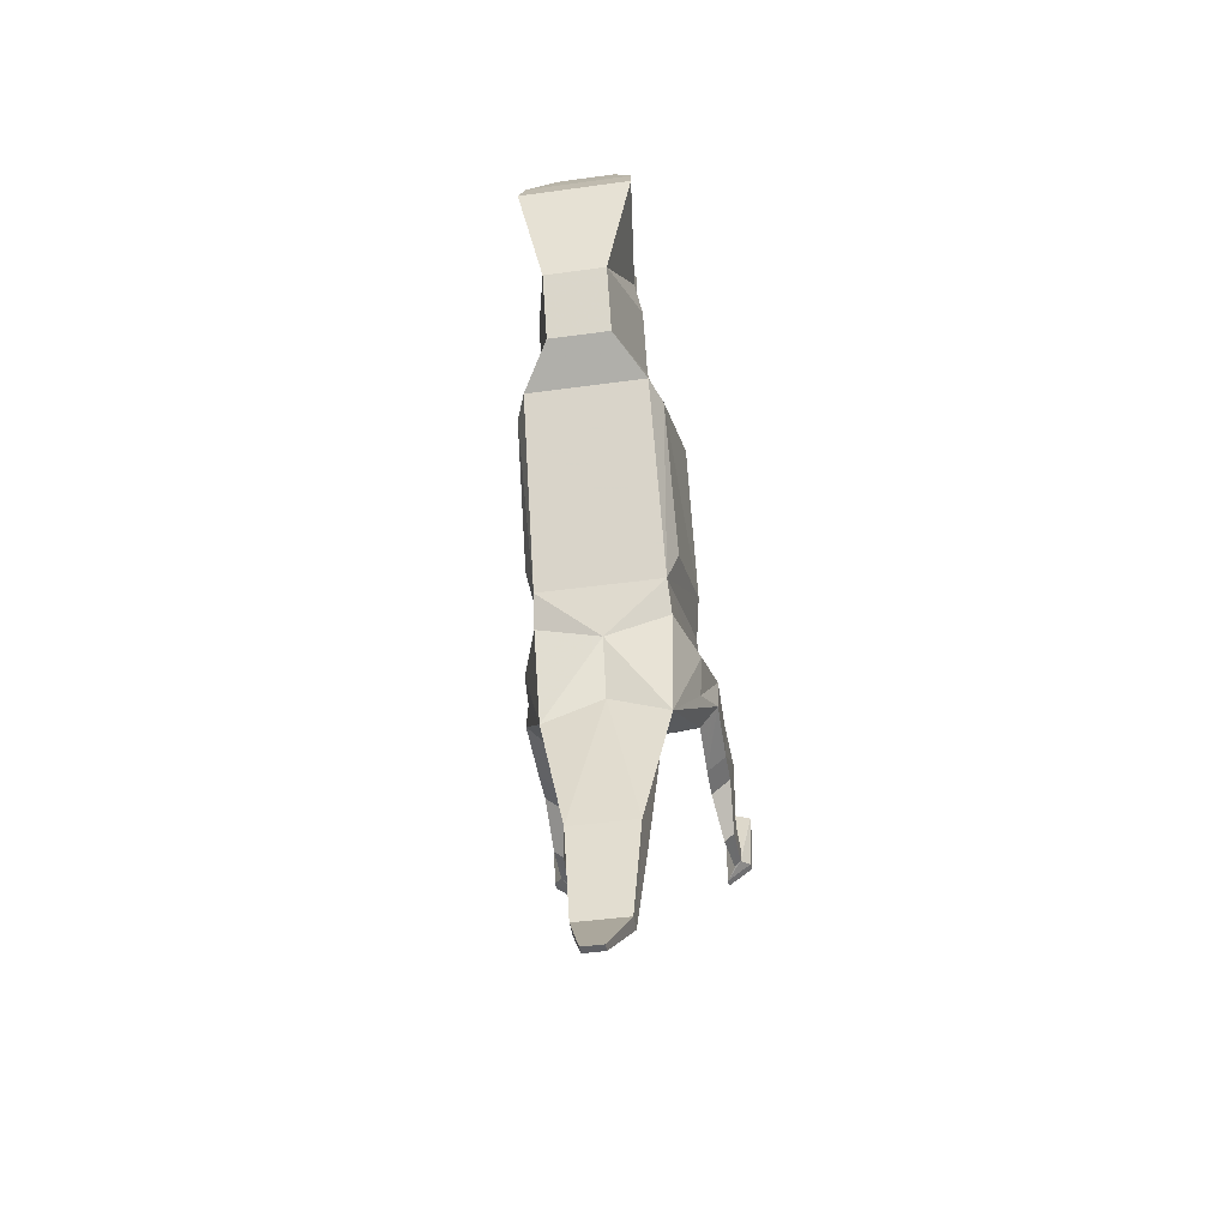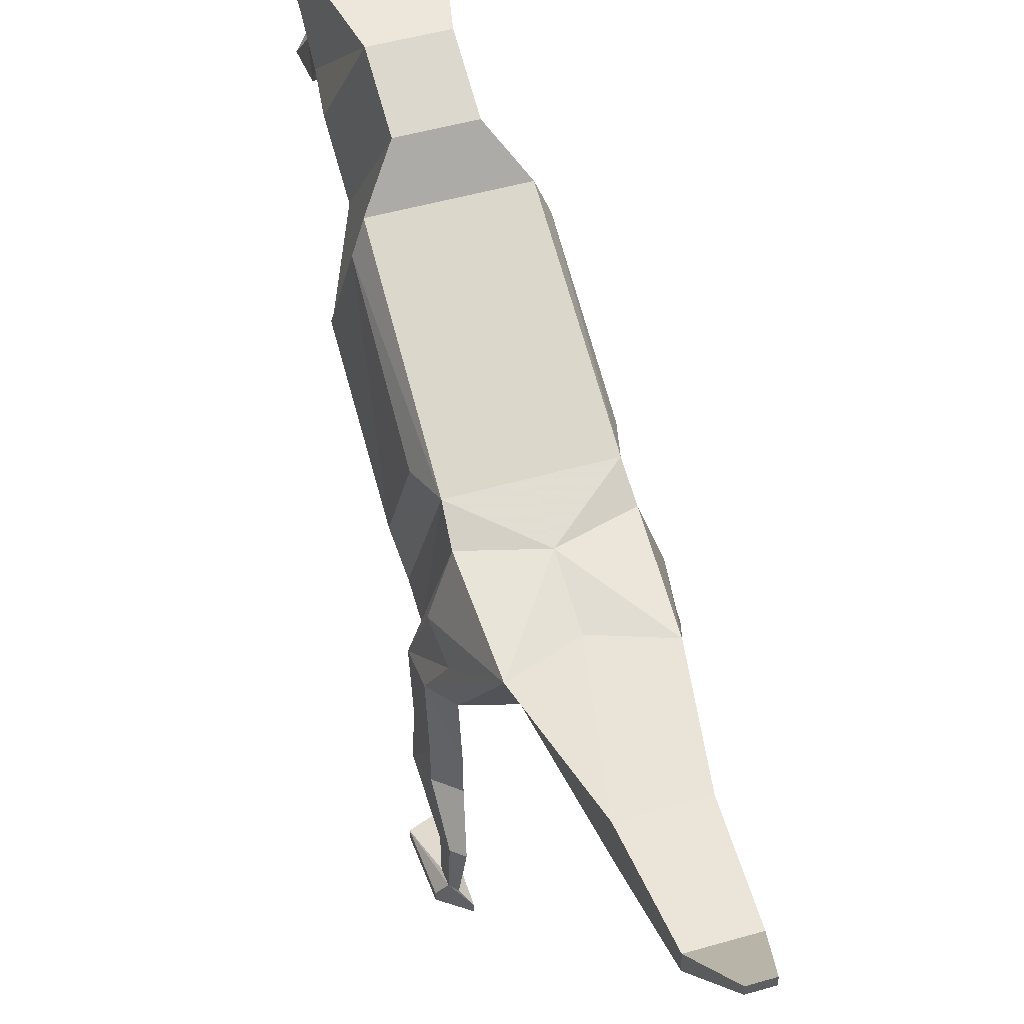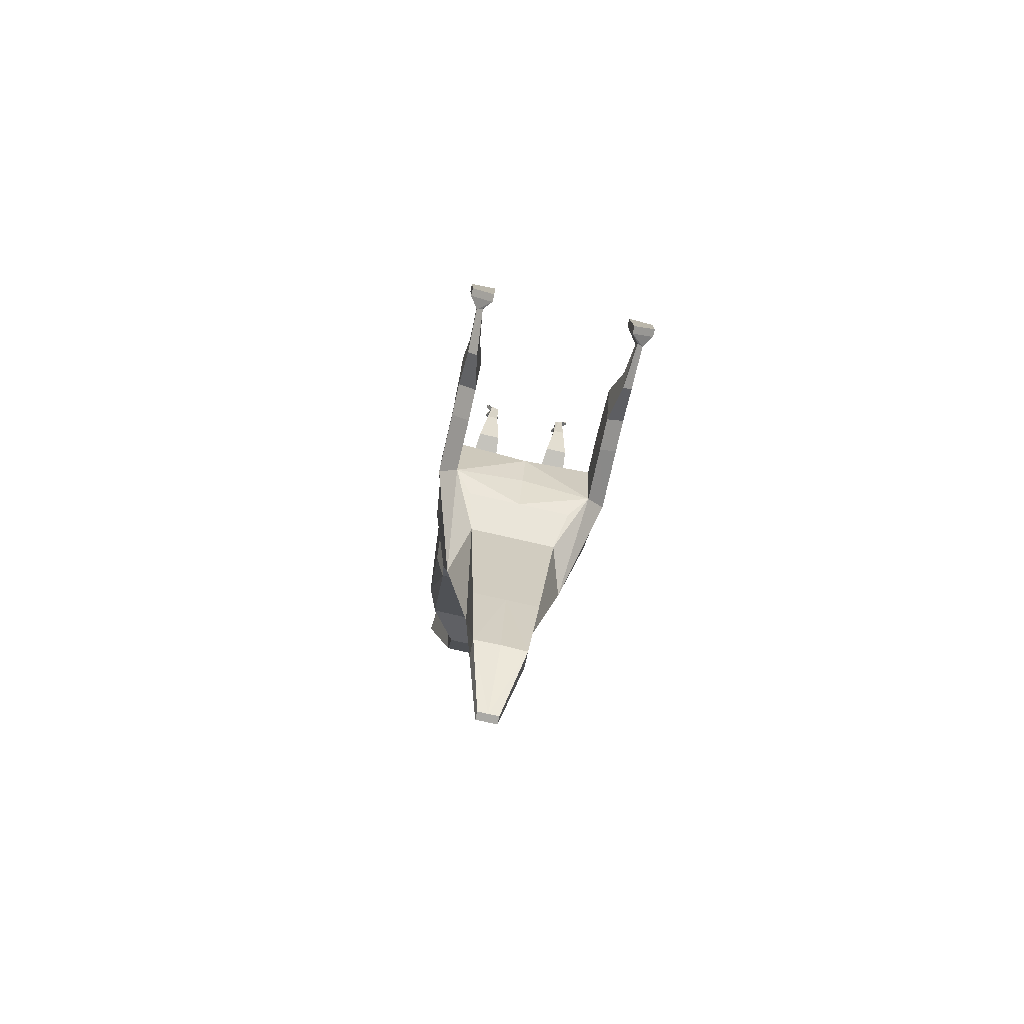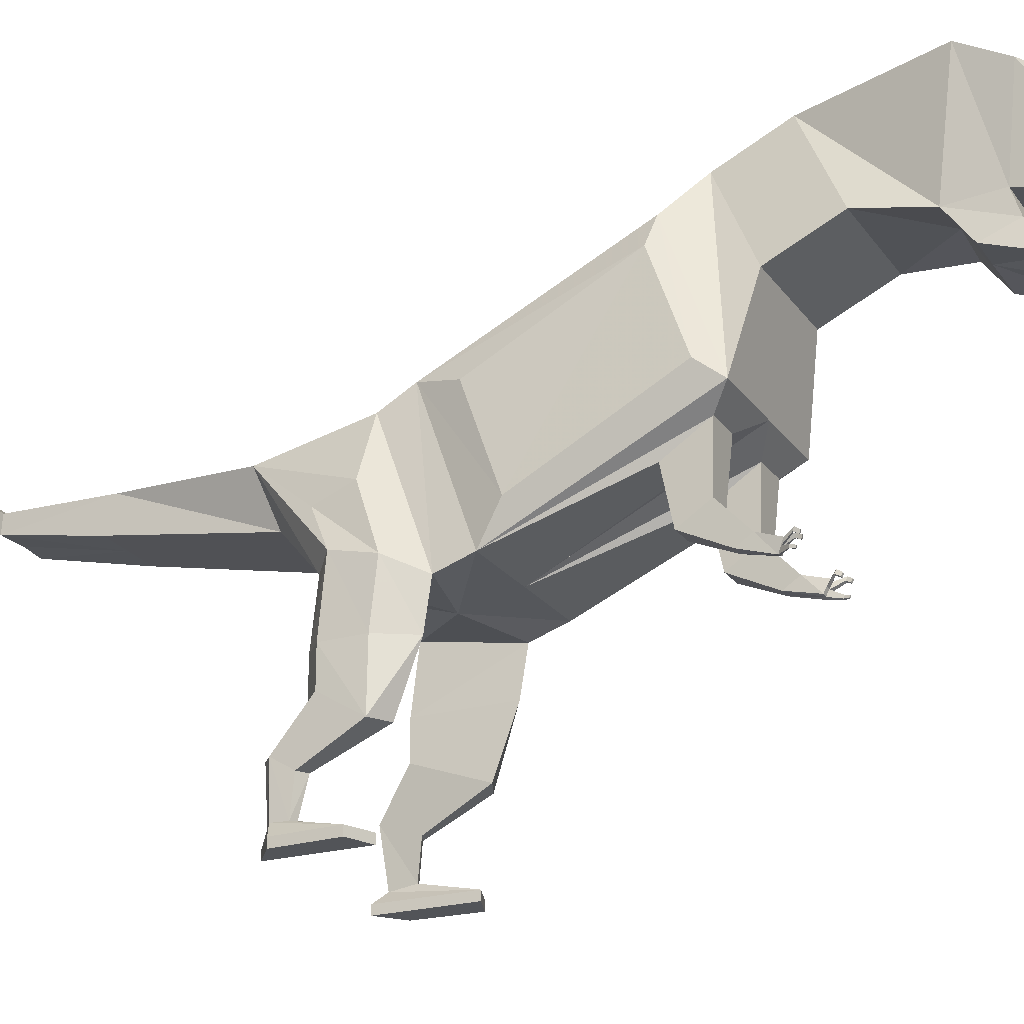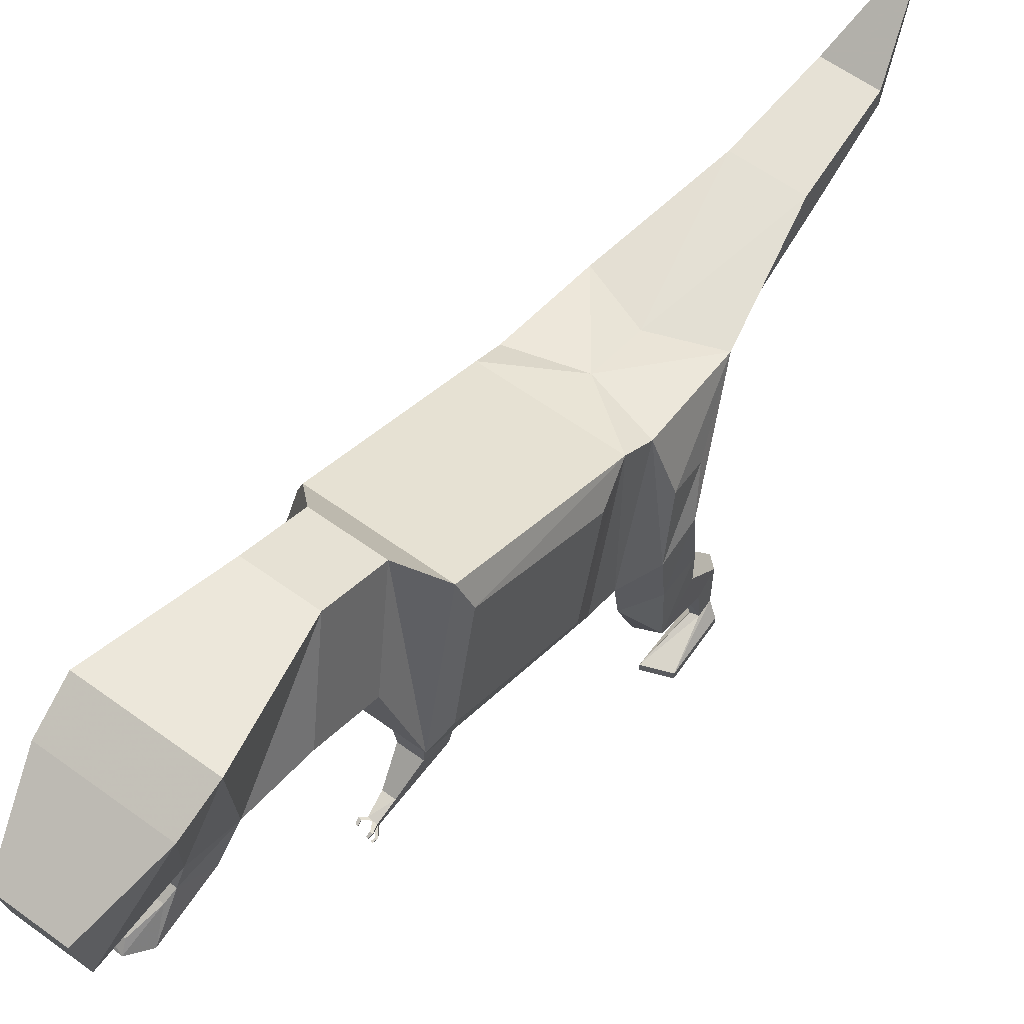
<metadata>
{"format":"obj","ext":"obj","renderer":"f3d","projection":"perspective","resolution":1024,"background":"white","views":[{"elev":-44.7,"azim":-170.9,"up":"+Z"},{"elev":49.2,"azim":162.3,"up":"+Y"},{"elev":-78.9,"azim":-12.7,"up":"+Z"},{"elev":-22.8,"azim":-63.8,"up":"+Y"},{"elev":60.4,"azim":36.7,"up":"+Y"}]}
</metadata>
<code>
o graou
v 0 5.245 1.8
v 0.8118 5.245 1.8
v 0.8408 4.054 -0.6553
v 0.9583 4.878 1.726
v 1.083 3.6 2.207
v 1.078 2.633 0.3506
v 0.7863 2.798 1.75
v 0.7188 2.158 1.86
v 0.4135 2.158 1.86
v 0.9871 2.182 0.04892
v 0 2.182 0.04892
v 0 2.037 -0.6374
v 0.9871 3.373 2.504
v 0.7103 4.544 2.746
v 0 4.544 2.746
v 0 2.234 -1.253
v 0.9871 2.234 -1.559
v 0.9871 2.037 -0.391
v 0.8669 3.81 -1.058
v 0 3.81 -1.304
v 0 2.486 -1.818
v 1.243 2.223 -0.8047
v 1.24 2.351 -1.337
v 1.083 2.886 -1.609
v 0.8148 3.554 -2.415
v 0 2.92 -2.212
v 0.6024 2.92 -2.212
v 0.7318 2.486 -1.818
v 0.4516 3.321 -4.328
v 0.4516 3.746 -4.194
v 0 3.321 -4.328
v 0 3.554 -2.108
v 0.3545 3.599 -5.63
v 0 3.599 -5.602
v 0.3545 3.829 -5.615
v 0 3.829 -5.615
v 0.9825 3.914 -0.1312
v 0.346 3.143 2.282
v 0 3.373 2.504
v 0.7863 3.143 2.282
v 0.346 2.798 1.75
v 1.129 3.048 -1.114
v 1.232 1.473 -1.426
v 0.9791 1.473 -1.649
v 1.232 1.013 -1.426
v 0.9791 1.013 -1.649
v 0.9791 1.473 -0.4807
v 1.235 1.473 -0.8945
v 1.201 0.4764 -1.901
v 1.069 0.4764 -2.018
v 0.9791 0.6944 -0.7682
v 1.256 0.6841 -0.8945
v 1.213 -0.1447 -1.872
v 1.129 -0.18 -1.937
v 1.069 0.3089 -1.556
v 1.214 0.3035 -1.622
v 1.332 -0.3103 -1.815
v 1.016 -0.3103 -2.06
v 1.129 -0.1339 -1.628
v 1.221 -0.1569 -1.664
v 1.332 -0.4209 -1.815
v 1.016 -0.3103 -0.9018
v 1.362 -0.3103 -1.035
v 1.362 -0.4209 -1.035
v 1.016 -0.4209 -0.9018
v 1.016 -0.4209 -2.06
v 0.7103 4.931 3.586
v 0 4.931 3.586
v 0.4215 5.786 2.175
v 0 5.786 2.175
v 0.5835 4.816 4.391
v 0 4.87 4.401
v 0.4215 6.173 3.015
v 0 6.173 3.015
v 0.5097 4.902 5.009
v 0.4746 4.6 5.103
v 0.7709 6.332 4.652
v 0 6.332 4.652
v 0.4253 4.667 6.077
v 0 4.667 6.077
v 0.7302 6.044 5.205
v 0 6.044 5.205
v 0.4418 4.491 5.246
v 0.5156 4.129 5.488
v 0 4.902 5.009
v 0 4.6 5.103
v 0.5484 4.403 4.698
v 0.3149 4.286 5.611
v 0.3472 4.152 5.717
v 0 4.491 5.246
v 0 4.45 4.669
v 0 4.286 5.611
v 0 4.15 5.693
v 0.4107 5.438 6.209
v 0 5.438 6.209
v 0.6436 1.915 2.381
v 0.4886 1.915 2.381
v 0.4135 2.397 2.229
v 0.7188 2.397 2.229
v 0.6066 1.8 2.774
v 0.5521 1.811 2.772
v 0.4886 2.037 2.568
v 0.6436 2.037 2.568
v 0.5661 1.884 2.803
v 0.5117 1.895 2.801
v 0.4976 1.823 2.769
v 0.5257 1.968 2.833
v 0.6347 1.944 2.837
v 0.6206 1.872 2.805
v 0.6695 1.847 2.912
v 0.6945 1.841 2.913
v 0.67 1.962 2.935
v 0.5005 1.975 2.89
v 0.4663 1.982 2.889
v 0.6881 1.808 2.898
v 0.6703 1.801 2.958
v 0.6486 1.806 2.957
v 0.5802 1.956 2.835
v 0.5093 2.021 2.91
v 0.4751 2.028 2.909
v 0.6631 1.813 2.897
v 0.6542 1.835 2.969
v 0.6379 1.969 2.934
v 0.6462 2.011 2.953
v 0.6783 2.004 2.954
v 0.5147 1.986 2.968
v 0.485 1.993 2.967
v 0.4773 1.953 2.949
v 0.6618 1.972 3.006
v 0.6339 1.978 3.005
v 0.6267 1.941 2.989
v 0.676 1.83 2.97
v 0.6546 1.935 2.99
v 0.507 1.947 2.951
v 0.1399 4.389 -6.364
v 0.1399 4.279 -6.371
v 0 4.279 -6.371
v 0 4.389 -6.364
v 0 4.054 -0.6553
v -0.8408 4.054 -0.6553
v -0.9583 4.878 1.726
v -0.9825 3.914 -0.1312
v -1.078 2.633 0.3506
v -0.4135 2.158 1.86
v -0.7188 2.158 1.86
v -0.7863 2.798 1.75
v -0.9871 2.182 0.04892
v -0.9871 2.037 -0.391
v -0.7103 4.544 2.746
v -0.9871 3.373 2.504
v -0.9871 2.234 -1.559
v -0.8669 3.81 -1.058
v -0.7318 2.486 -1.818
v -1.083 2.886 -1.609
v -1.24 2.351 -1.337
v -1.243 2.223 -0.8047
v -0.8148 3.554 -2.415
v -0.6024 2.92 -2.212
v 0 3.746 -4.194
v -0.4516 3.746 -4.194
v -0.4516 3.321 -4.328
v -0.3545 3.829 -5.615
v -0.3545 3.599 -5.63
v -0.8118 5.245 1.8
v -1.083 3.6 2.207
v -0.346 3.143 2.282
v -0.7863 3.143 2.282
v -0.9791 1.473 -1.649
v -1.232 1.473 -1.426
v -1.129 3.048 -1.114
v -0.9791 1.013 -1.649
v -1.232 1.013 -1.426
v -1.235 1.473 -0.8945
v -0.9791 1.473 -0.4807
v -1.069 0.4764 -2.018
v -1.201 0.4764 -1.901
v -1.256 0.6841 -0.8945
v -0.9791 0.6944 -0.7682
v -1.129 -0.18 -1.937
v -1.213 -0.1447 -1.872
v -1.214 0.3035 -1.622
v -1.069 0.3089 -1.556
v -1.016 -0.3103 -2.06
v -1.332 -0.3103 -1.815
v -1.221 -0.1569 -1.664
v -1.129 -0.1339 -1.628
v -1.016 -0.4209 -2.06
v -1.332 -0.4209 -1.815
v -1.362 -0.3103 -1.035
v -1.016 -0.3103 -0.9018
v -1.016 -0.4209 -0.9018
v -1.362 -0.4209 -1.035
v -0.7103 4.931 3.586
v -0.4215 5.786 2.175
v -0.5835 4.816 4.391
v -0.4215 6.173 3.015
v -0.5484 4.403 4.698
v -0.4746 4.6 5.103
v -0.7709 6.332 4.652
v -0.4253 4.667 6.077
v -0.5097 4.902 5.009
v -0.7302 6.044 5.205
v -0.5156 4.129 5.488
v -0.4418 4.491 5.246
v -0.3472 4.152 5.717
v -0.3149 4.286 5.611
v 0 4.125 5.433
v -0.4107 5.438 6.209
v -0.4886 1.915 2.381
v -0.6436 1.915 2.381
v -0.7188 2.397 2.229
v -0.4135 2.397 2.229
v -0.4976 1.823 2.769
v -0.5521 1.811 2.772
v -0.6436 2.037 2.568
v -0.4886 2.037 2.568
v -0.5661 1.884 2.803
v -0.6347 1.944 2.837
v -0.5802 1.956 2.835
v -0.6206 1.872 2.805
v -0.5257 1.968 2.833
v -0.5117 1.895 2.801
v -0.6945 1.841 2.913
v -0.6695 1.847 2.912
v -0.6379 1.969 2.934
v -0.67 1.962 2.935
v -0.4663 1.982 2.889
v -0.5005 1.975 2.89
v -0.6486 1.806 2.957
v -0.6703 1.801 2.958
v -0.6881 1.808 2.898
v -0.5093 2.021 2.91
v -0.4751 2.028 2.909
v -0.6542 1.835 2.969
v -0.6631 1.813 2.897
v -0.6462 2.011 2.953
v -0.6783 2.004 2.954
v -0.676 1.83 2.97
v -0.6066 1.8 2.774
v -0.5147 1.986 2.968
v -0.507 1.947 2.951
v -0.4773 1.953 2.949
v -0.6618 1.972 3.006
v -0.6546 1.935 2.99
v -0.6267 1.941 2.989
v -0.6339 1.978 3.005
v -0.485 1.993 2.967
v -0.1399 4.279 -6.371
v -0.1399 4.389 -6.364
v -0.346 2.798 1.75
f 1 2 3
f 4 5 6
f 7 8 9
f 10 11 12
f 13 14 15
f 12 16 17
f 3 10 18
f 3 19 20
f 17 16 21
f 22 23 24
f 20 19 25
f 26 27 28
f 17 28 27
f 27 29 30
f 27 26 31
f 32 25 30
f 30 29 33
f 31 34 33
f 30 35 36
f 4 37 3
f 5 4 2
f 5 13 10
f 6 10 3
f 38 39 11
f 40 7 10
f 40 13 39
f 7 41 11
f 22 42 19
f 23 17 25
f 23 43 44
f 42 24 25
f 43 45 46
f 22 18 47
f 23 22 48
f 18 17 44
f 45 49 50
f 47 51 52
f 43 48 52
f 47 44 46
f 49 53 54
f 51 55 56
f 52 56 49
f 51 46 50
f 53 57 58
f 55 59 60
f 49 56 60
f 50 54 59
f 58 57 61
f 60 59 62
f 53 60 63
f 54 58 62
f 64 65 66
f 63 62 65
f 63 64 61
f 58 66 65
f 14 67 68
f 13 2 69
f 2 1 70
f 67 71 72
f 69 73 67
f 70 74 73
f 71 75 76
f 73 77 71
f 74 78 77
f 75 79 80
f 77 81 75
f 77 78 82
f 76 83 84
f 75 85 86
f 72 71 87
f 83 88 89
f 76 86 90
f 91 87 84
f 89 88 92
f 83 90 92
f 84 89 93
f 79 94 95
f 81 94 79
f 81 82 95
f 8 96 97
f 38 98 99
f 40 99 8
f 38 41 9
f 96 100 101
f 98 102 103
f 8 99 103
f 9 97 102
f 104 105 106
f 103 102 107
f 103 108 109
f 102 97 106
f 104 110 111
f 104 109 112
f 104 113 114
f 115 116 117
f 104 118 119
f 118 107 120
f 105 114 120
f 121 117 122
f 104 123 124
f 118 124 125
f 109 108 125
f 111 110 122
f 101 121 110
f 101 100 115
f 100 109 111
f 126 127 128
f 129 130 131
f 122 117 116
f 115 111 132
f 112 133 131
f 124 123 131
f 125 124 130
f 125 129 133
f 114 113 134
f 119 126 134
f 120 127 126
f 120 114 128
f 135 136 137
f 33 136 135
f 33 34 137
f 35 135 138
f 11 139 1
f 1 139 140
f 141 142 143
f 144 145 146
f 147 148 12
f 15 149 150
f 151 16 12
f 140 152 148
f 20 152 140
f 11 12 20
f 151 153 21
f 154 155 156
f 20 32 157
f 12 16 32
f 153 158 26
f 158 153 151
f 31 159 32
f 16 21 26
f 31 34 36
f 160 161 158
f 158 161 31
f 32 159 160
f 34 137 138
f 160 162 163
f 163 34 31
f 36 162 160
f 141 164 140
f 165 150 164
f 147 150 165
f 140 147 143
f 11 39 166
f 167 150 147
f 39 150 167
f 146 147 11
f 156 148 152
f 157 151 155
f 168 169 155
f 170 152 157
f 171 172 169
f 156 173 174
f 155 169 173
f 148 174 168
f 175 176 172
f 177 178 174
f 169 172 177
f 174 178 171
f 179 180 176
f 181 182 178
f 176 181 177
f 178 182 175
f 183 184 180
f 185 186 182
f 176 180 185
f 186 179 175
f 183 187 188
f 185 189 190
f 180 184 189
f 190 183 179
f 187 191 192
f 189 192 191
f 188 192 189
f 191 187 183
f 68 193 149
f 150 149 194
f 164 194 70
f 70 15 39
f 72 195 193
f 193 196 194
f 196 74 70
f 70 74 68
f 195 197 198
f 195 199 196
f 199 78 74
f 74 78 72
f 80 200 201
f 201 202 199
f 199 202 82
f 78 82 85
f 203 204 198
f 86 91 72
f 201 198 86
f 72 91 197
f 205 206 204
f 86 90 207
f 198 204 90
f 91 207 203
f 92 206 205
f 90 92 93
f 204 206 92
f 93 205 203
f 200 80 95
f 200 208 202
f 202 208 95
f 82 95 80
f 209 210 145
f 211 212 166
f 145 211 167
f 166 212 144
f 209 213 214
f 215 216 212
f 145 210 215
f 216 209 144
f 217 214 213
f 215 218 219
f 218 215 220
f 216 221 222
f 223 224 217
f 217 225 226
f 227 228 217
f 229 230 231
f 217 228 232
f 219 232 233
f 233 227 222
f 234 229 235
f 236 225 217
f 237 236 219
f 220 226 237
f 223 238 234
f 224 235 214
f 214 235 231
f 239 231 223
f 240 241 242
f 243 244 245
f 238 230 229
f 231 230 238
f 245 244 226
f 236 246 245
f 237 243 246
f 244 243 237
f 227 242 241
f 241 240 232
f 240 247 233
f 233 247 242
f 137 248 249
f 249 248 163
f 163 248 137
f 138 249 162
f 139 1 3
f 37 4 6
f 41 7 9
f 18 10 12
f 39 13 15
f 18 12 17
f 19 3 18
f 139 3 20
f 28 17 21
f 42 22 24
f 32 20 25
f 21 26 28
f 25 17 27
f 25 27 30
f 29 27 31
f 159 32 30
f 35 30 33
f 29 31 33
f 159 30 36
f 2 4 3
f 13 5 2
f 6 5 10
f 37 6 3
f 41 38 11
f 13 40 10
f 38 40 39
f 10 7 11
f 18 22 19
f 24 23 25
f 17 23 44
f 19 42 25
f 44 43 46
f 48 22 47
f 43 23 48
f 47 18 44
f 46 45 50
f 48 47 52
f 45 43 52
f 51 47 46
f 50 49 54
f 52 51 56
f 45 52 49
f 55 51 50
f 54 53 58
f 56 55 60
f 53 49 60
f 55 50 59
f 66 58 61
f 63 60 62
f 57 53 63
f 59 54 62
f 61 64 66
f 64 63 65
f 57 63 61
f 62 58 65
f 15 14 68
f 14 13 69
f 69 2 70
f 68 67 72
f 14 69 67
f 69 70 73
f 87 71 76
f 67 73 71
f 73 74 77
f 85 75 80
f 71 77 75
f 81 77 82
f 87 76 84
f 76 75 86
f 91 72 87
f 84 83 89
f 83 76 90
f 207 91 84
f 93 89 92
f 88 83 92
f 207 84 93
f 80 79 95
f 75 81 79
f 94 81 95
f 9 8 97
f 40 38 99
f 7 40 8
f 98 38 9
f 101 106 97
f 99 98 103
f 97 96 101
f 96 8 103
f 98 9 102
f 101 104 106
f 118 108 103
f 118 103 107
f 105 107 102
f 96 103 100
f 105 102 106
f 103 109 100
f 123 104 112
f 109 104 111
f 105 104 114
f 121 115 117
f 113 104 119
f 119 118 120
f 107 105 120
f 110 121 122
f 118 104 124
f 108 118 125
f 112 109 125
f 132 111 122
f 104 101 110
f 121 101 115
f 115 100 111
f 134 126 128
f 133 129 131
f 132 122 116
f 116 115 132
f 123 112 131
f 130 124 131
f 129 125 130
f 112 125 133
f 128 114 134
f 113 119 134
f 119 120 126
f 127 120 128
f 138 135 137
f 35 33 135
f 136 33 137
f 36 35 138
f 39 11 1
f 164 1 140
f 165 141 143
f 250 144 146
f 11 147 12
f 39 15 150
f 148 151 12
f 147 140 148
f 139 20 140
f 139 11 20
f 16 151 21
f 170 154 156
f 152 20 157
f 20 12 32
f 21 153 26
f 157 158 151
f 26 31 32
f 32 16 26
f 159 31 36
f 157 160 158
f 26 158 31
f 157 32 160
f 36 34 138
f 161 160 163
f 161 163 31
f 159 36 160
f 142 141 140
f 141 165 164
f 143 147 165
f 142 140 143
f 250 11 166
f 146 167 147
f 166 39 167
f 250 146 11
f 170 156 152
f 154 157 155
f 151 168 155
f 154 170 157
f 168 171 169
f 148 156 174
f 156 155 173
f 151 148 168
f 171 175 172
f 173 177 174
f 173 169 177
f 168 174 171
f 175 179 176
f 177 181 178
f 172 176 177
f 171 178 175
f 179 183 180
f 181 185 182
f 181 176 185
f 182 186 175
f 184 183 188
f 186 185 190
f 185 180 189
f 186 190 179
f 188 187 192
f 190 189 191
f 184 188 189
f 190 191 183
f 15 68 149
f 164 150 194
f 1 164 70
f 1 70 39
f 68 72 193
f 149 193 194
f 194 196 70
f 15 70 68
f 201 195 198
f 193 195 196
f 196 199 74
f 68 74 72
f 85 80 201
f 195 201 199
f 78 199 82
f 72 78 85
f 197 203 198
f 85 86 72
f 85 201 86
f 195 72 197
f 203 205 204
f 91 86 207
f 86 198 90
f 197 91 203
f 93 92 205
f 207 90 93
f 90 204 92
f 207 93 203
f 208 200 95
f 201 200 202
f 82 202 95
f 85 82 80
f 144 209 145
f 167 211 166
f 146 145 167
f 250 166 144
f 209 214 210
f 211 145 215
f 214 239 210
f 211 215 212
f 212 216 144
f 222 217 213
f 221 216 215
f 210 239 215
f 215 219 221
f 213 209 216
f 215 239 220
f 220 223 217
f 216 222 213
f 220 217 226
f 222 227 217
f 235 229 231
f 219 217 232
f 221 219 233
f 221 233 222
f 224 234 235
f 219 236 217
f 218 237 219
f 218 220 237
f 224 223 234
f 217 224 214
f 239 214 231
f 220 239 223
f 247 240 242
f 246 243 245
f 234 238 229
f 223 231 238
f 225 245 226
f 225 236 245
f 236 237 246
f 226 244 237
f 228 227 241
f 228 241 232
f 232 240 233
f 227 233 242
f 138 137 249
f 162 249 163
f 34 163 137
f 36 138 162

</code>
